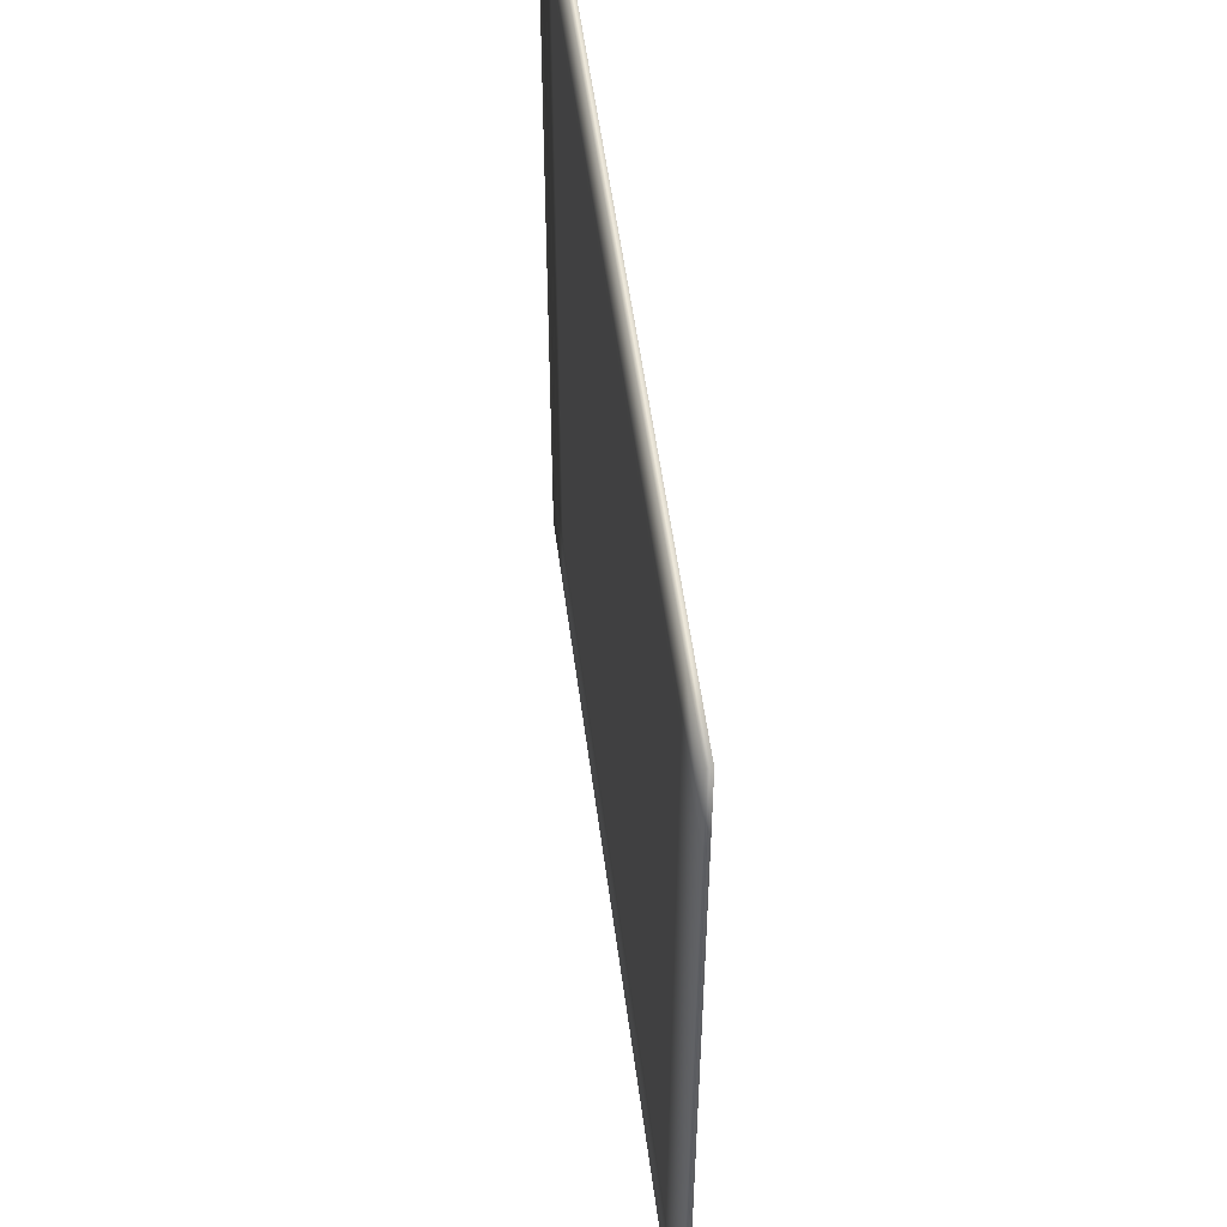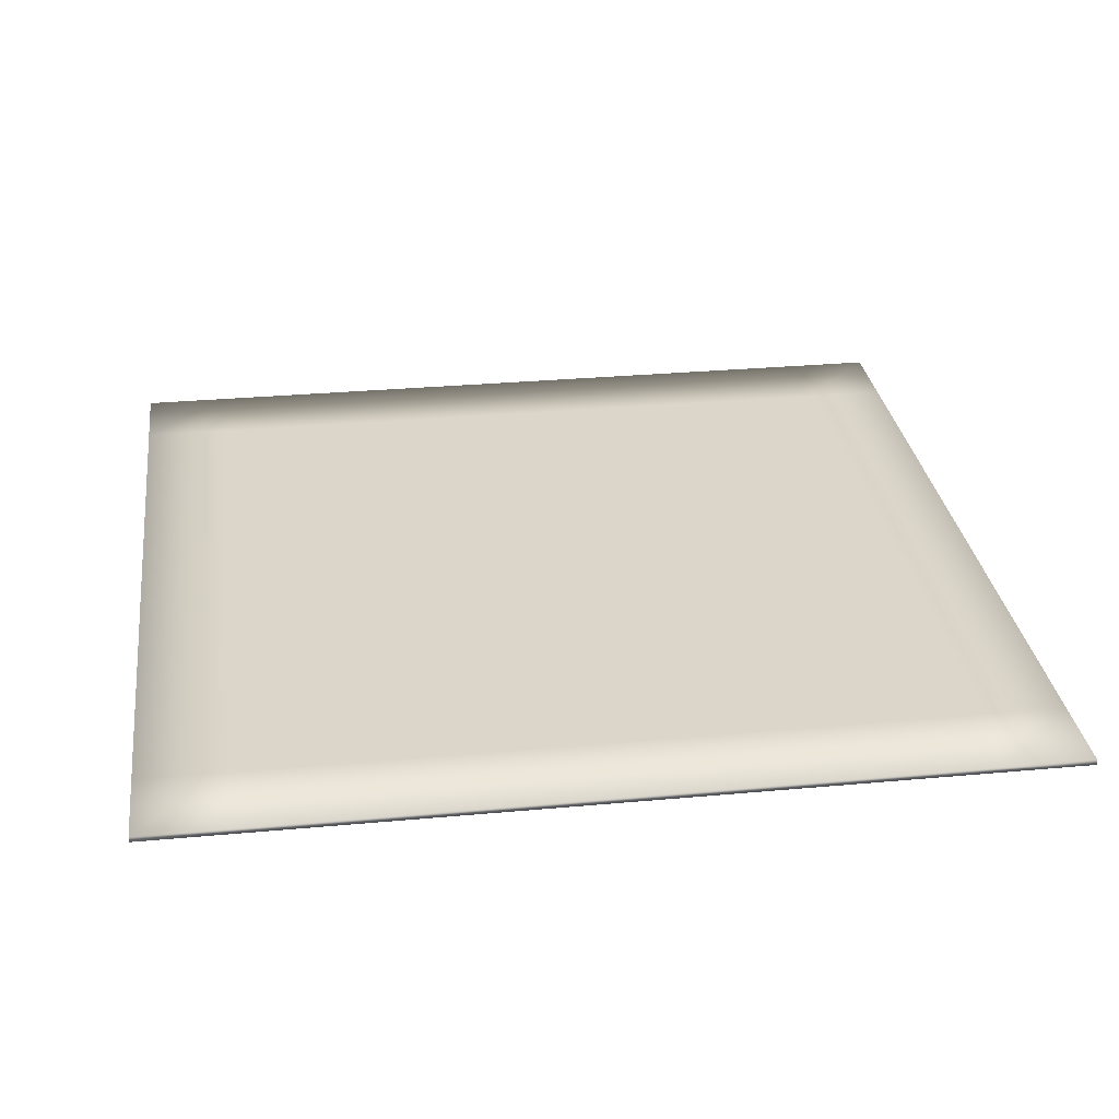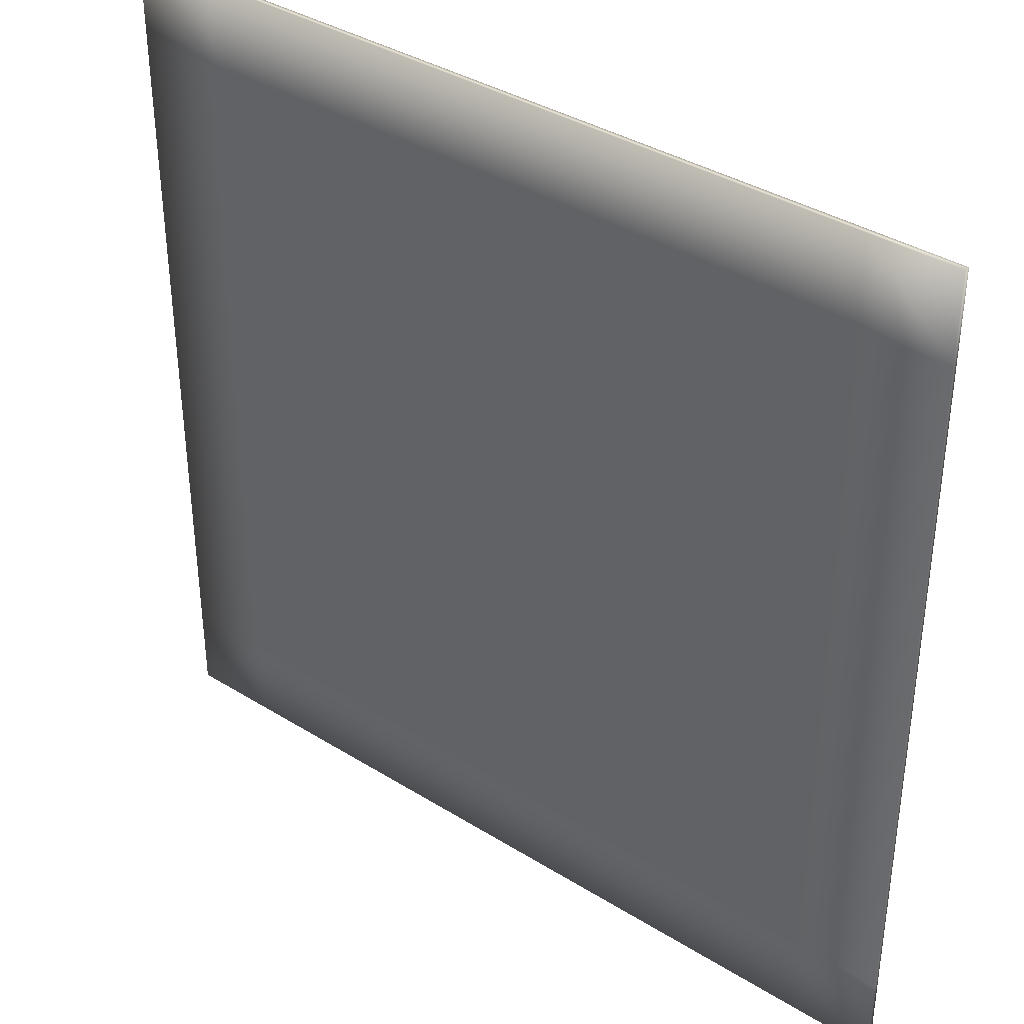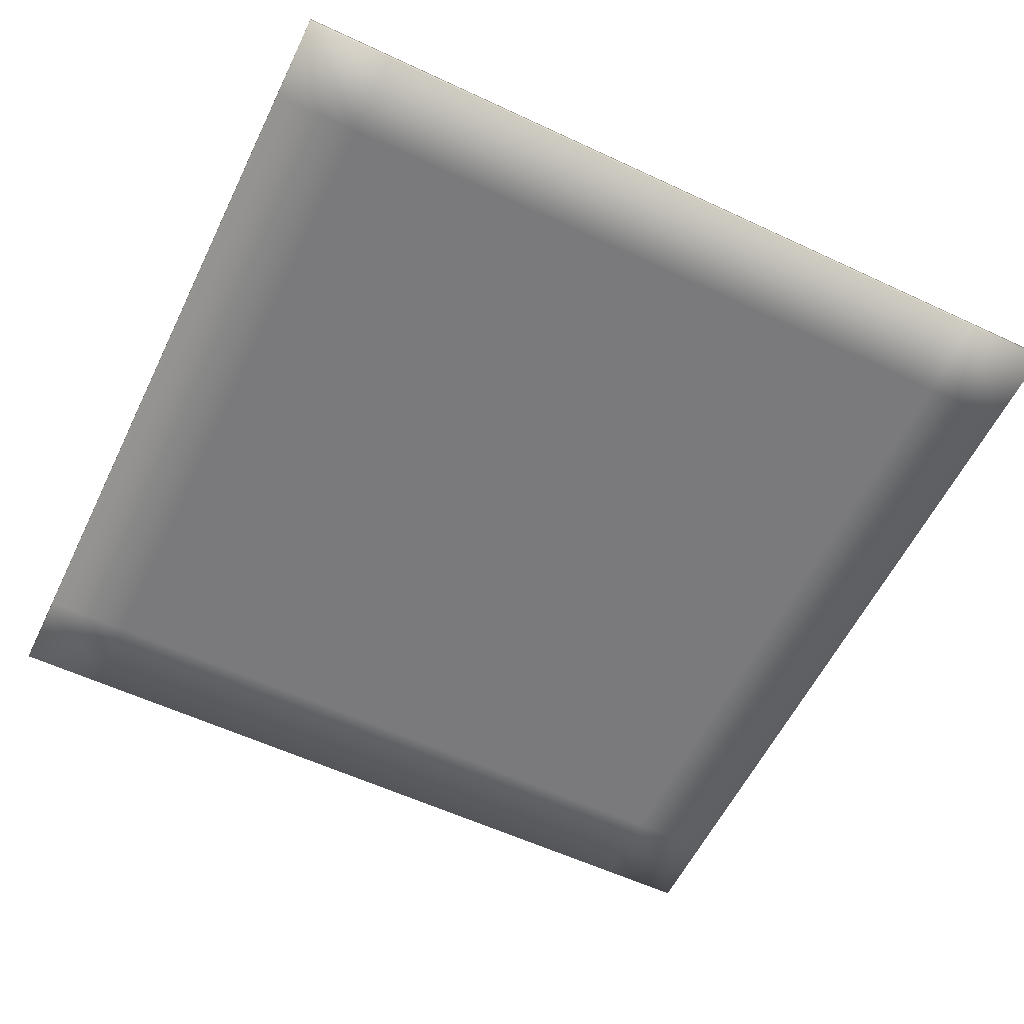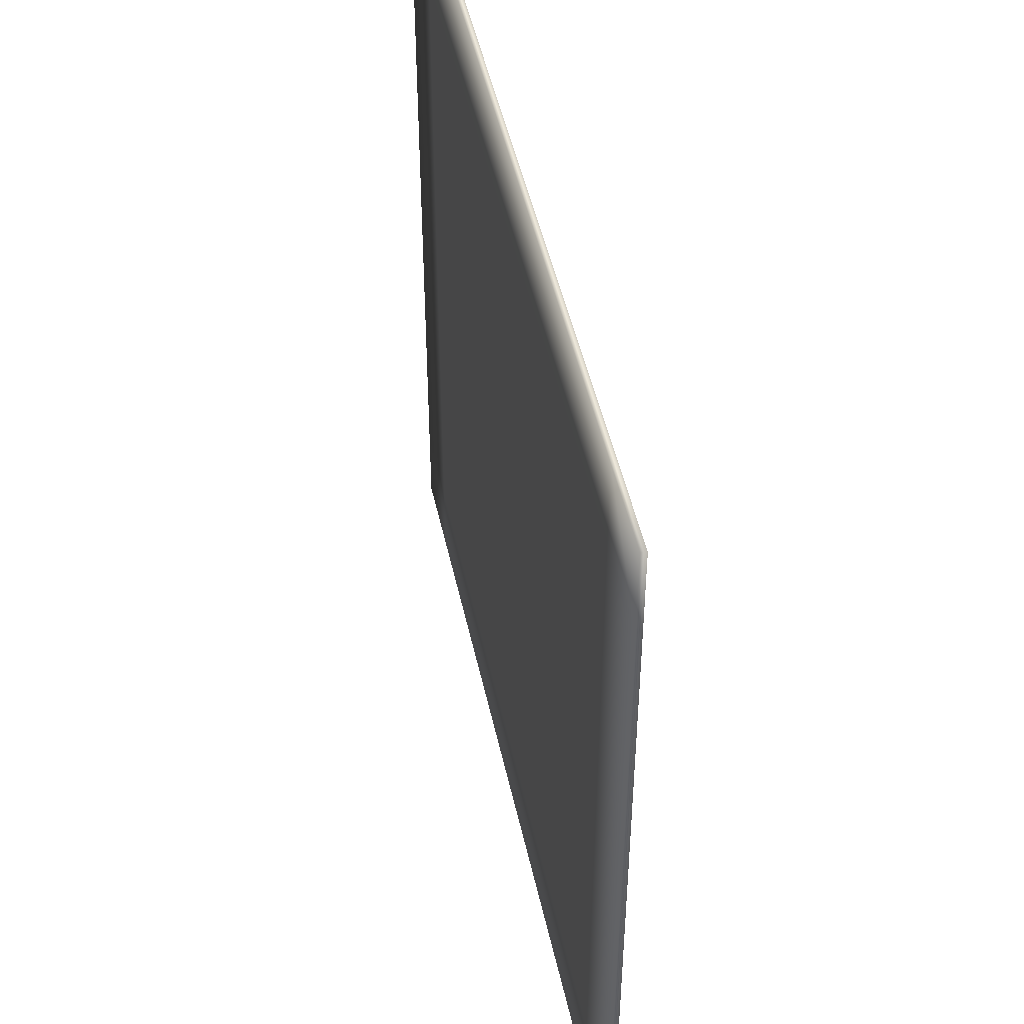
<metadata>
{"format":"obj","ext":"obj","renderer":"f3d","projection":"perspective","resolution":1024,"background":"white","views":[{"elev":53.7,"azim":-97.4,"up":"+Y"},{"elev":29.7,"azim":172.3,"up":"+Z"},{"elev":37.3,"azim":-141.4,"up":"+Y"},{"elev":-58.2,"azim":154.2,"up":"+Z"},{"elev":48.3,"azim":-102.2,"up":"+Y"}]}
</metadata>
<code>
o Plane001_Plane001_Material__28
v -4 -5 0.01716
v -4 -4 0.01716
v -5 -5 0.01716
v -5 -4 0.01716
v -4 -3 0.01716
v -5 -3 0.01716
v -4 -2 0.01716
v -5 -2 0.01716
v -4 -1 0.01716
v -5 -1 0.01716
v -4 -1e-06 0.01716
v -5 -1e-06 0.01716
v -4 1 0.01716
v -5 1 0.01716
v -4 2 0.01716
v -5 2 0.01716
v -4 3 0.01716
v -5 3 0.01716
v -4 4 0.01716
v -5 4 0.01716
v -4 5 0.01716
v -5 5 0.01716
v -3 -5 0.01715
v -3 -4 0.01715
v -3 -3 0.01715
v -3 -2 0.01715
v -3 -1 0.01715
v -3 -0 0.01715
v -3 1 0.01716
v -3 2 0.01716
v -3 3 0.01716
v -3 4 0.01716
v -3 5 0.01716
v -2 -5 0.01715
v -2 -4 0.01715
v -2 -3 0.01715
v -2 -2 0.01715
v -2 -1 0.01715
v -2 -0 0.01715
v -2 1 0.01715
v -2 2 0.01715
v -2 3 0.01716
v -2 4 0.01716
v -2 5 0.01716
v -1 -5 0.01715
v -1 -4 0.01715
v -1 -3 0.01715
v -1 -2 0.01715
v -1 -1 0.01715
v -1 -0 0.01715
v -1 1 0.01715
v -1 2 0.01715
v -1 3 0.01715
v -1 4 0.01715
v -1 5 0.01716
v 1e-06 -5 0.01715
v 1e-06 -4 0.01715
v 0 -3 0.01715
v 0 -2 0.01715
v 0 -1 0.01715
v 0 0 0.01715
v -0 1 0.01715
v -0 2 0.01715
v -0 3 0.01715
v -1e-06 4 0.01715
v -1e-06 5 0.01715
v 1 -5 0.01715
v 1 -4 0.01715
v 1 -3 0.01715
v 1 -2 0.01715
v 1 -1 0.01715
v 1 0 0.01715
v 1 1 0.01715
v 1 2 0.01715
v 1 3 0.01715
v 1 4 0.01715
v 1 5 0.01715
v 2 -5 0.01715
v 2 -4 0.01715
v 2 -3 0.01715
v 2 -2 0.01715
v 2 -1 0.01715
v 2 0 0.01715
v 2 1 0.01715
v 2 2 0.01715
v 2 3 0.01715
v 2 4 0.01715
v 2 5 0.01715
v 3 -5 0.01715
v 3 -4 0.01715
v 3 -3 0.01715
v 3 -2 0.01715
v 3 -1 0.01715
v 3 0 0.01715
v 3 1 0.01715
v 3 2 0.01715
v 3 3 0.01715
v 3 4 0.01715
v 3 5 0.01715
v 4 -5 0.01715
v 4 -4 0.01715
v 4 -3 0.01715
v 4 -2 0.01715
v 4 -1 0.01715
v 4 1e-06 0.01715
v 4 1 0.01715
v 4 2 0.01715
v 4 3 0.01715
v 4 4 0.01715
v 4 5 0.01715
v 5 -5 0.01715
v 5 -4 0.01715
v 5 -3 0.01715
v 5 -2 0.01715
v 5 -1 0.01715
v 5 1e-06 0.01715
v 5 1 0.01715
v 5 2 0.01715
v 5 3 0.01715
v 5 4 0.01715
v 5 5 0.01715
v -4 -5 -0.04639
v -5 -5 -0.04639
v -4 -4 -0.04639
v -5 -4 -0.04638
v -4 -3 -0.04639
v -5 -3 -0.04638
v -4 -2 -0.04639
v -5 -2 -0.04638
v -4 -1 -0.04638
v -5 -1 -0.04638
v -4 -1e-06 -0.04638
v -5 -1e-06 -0.04638
v -4 1 -0.04638
v -5 1 -0.04638
v -4 2 -0.04638
v -5 2 -0.04638
v -4 3 -0.04638
v -5 3 -0.04638
v -4 4 -0.04638
v -5 4 -0.04638
v -4 5 -0.04638
v -5 5 -0.04638
v -3 -5 -0.04639
v -3 -4 -0.04639
v -3 -3 -0.04639
v -3 -2 -0.04639
v -3 -1 -0.04639
v -3 -0 -0.04639
v -3 1 -0.04638
v -3 2 -0.04638
v -3 3 -0.04638
v -3 4 -0.04638
v -3 5 -0.04638
v -2 -5 -0.04639
v -2 -4 -0.04639
v -2 -3 -0.04639
v -2 -2 -0.04639
v -2 -1 -0.04639
v -2 -0 -0.04639
v -2 1 -0.04639
v -2 2 -0.04639
v -2 3 -0.04638
v -2 4 -0.04638
v -2 5 -0.04638
v -1 -5 -0.04639
v -1 -4 -0.04639
v -1 -3 -0.04639
v -1 -2 -0.04639
v -1 -1 -0.04639
v -1 -0 -0.04639
v -1 1 -0.04639
v -1 2 -0.04639
v -1 3 -0.04639
v -1 4 -0.04639
v -1 5 -0.04638
v 1e-06 -5 -0.04639
v 1e-06 -4 -0.04639
v 0 -3 -0.04639
v 0 -2 -0.04639
v 0 -1 -0.04639
v -0 0 -0.04639
v -0 1 -0.04639
v -0 2 -0.04639
v -0 3 -0.04639
v -1e-06 4 -0.04639
v -1e-06 5 -0.04639
v 1 -5 -0.04639
v 1 -4 -0.04639
v 1 -3 -0.04639
v 1 -2 -0.04639
v 1 -1 -0.04639
v 1 0 -0.04639
v 1 1 -0.04639
v 1 2 -0.04639
v 1 3 -0.04639
v 1 4 -0.04639
v 1 5 -0.04639
v 2 -5 -0.04639
v 2 -4 -0.04639
v 2 -3 -0.04639
v 2 -2 -0.04639
v 2 -1 -0.04639
v 2 0 -0.04639
v 2 1 -0.04639
v 2 2 -0.04639
v 2 3 -0.04639
v 2 4 -0.04639
v 2 5 -0.04639
v 3 -5 -0.04639
v 3 -4 -0.04639
v 3 -3 -0.04639
v 3 -2 -0.04639
v 3 -1 -0.04639
v 3 0 -0.04639
v 3 1 -0.04639
v 3 2 -0.04639
v 3 3 -0.04639
v 3 4 -0.04639
v 3 5 -0.04639
v 4 -5 -0.04639
v 4 -4 -0.04639
v 4 -3 -0.04639
v 4 -2 -0.04639
v 4 -1 -0.04639
v 4 1e-06 -0.04639
v 4 1 -0.04639
v 4 2 -0.04639
v 4 3 -0.04639
v 4 4 -0.04639
v 4 5 -0.04639
v 5 -5 -0.04639
v 5 -4 -0.04639
v 5 -3 -0.04639
v 5 -2 -0.04639
v 5 -1 -0.04639
v 5 1e-06 -0.04639
v 5 1 -0.04639
v 5 2 -0.04639
v 5 3 -0.04639
v 5 4 -0.04639
v 5 5 -0.04639
f 1 2 3
f 4 3 2
f 2 5 4
f 6 4 5
f 5 7 6
f 8 6 7
f 7 9 8
f 10 8 9
f 9 11 10
f 12 10 11
f 11 13 12
f 14 12 13
f 13 15 14
f 16 14 15
f 15 17 16
f 18 16 17
f 17 19 18
f 20 18 19
f 19 21 20
f 22 20 21
f 23 24 1
f 2 1 24
f 24 25 2
f 5 2 25
f 25 26 5
f 7 5 26
f 26 27 7
f 9 7 27
f 27 28 9
f 11 9 28
f 28 29 11
f 13 11 29
f 29 30 13
f 15 13 30
f 30 31 15
f 17 15 31
f 31 32 17
f 19 17 32
f 32 33 19
f 21 19 33
f 34 35 23
f 24 23 35
f 35 36 24
f 25 24 36
f 36 37 25
f 26 25 37
f 37 38 26
f 27 26 38
f 38 39 27
f 28 27 39
f 39 40 28
f 29 28 40
f 40 41 29
f 30 29 41
f 41 42 30
f 31 30 42
f 42 43 31
f 32 31 43
f 43 44 32
f 33 32 44
f 45 46 34
f 35 34 46
f 46 47 35
f 36 35 47
f 47 48 36
f 37 36 48
f 48 49 37
f 38 37 49
f 49 50 38
f 39 38 50
f 50 51 39
f 40 39 51
f 51 52 40
f 41 40 52
f 52 53 41
f 42 41 53
f 53 54 42
f 43 42 54
f 54 55 43
f 44 43 55
f 56 57 45
f 46 45 57
f 57 58 46
f 47 46 58
f 58 59 47
f 48 47 59
f 59 60 48
f 49 48 60
f 60 61 49
f 50 49 61
f 61 62 50
f 51 50 62
f 62 63 51
f 52 51 63
f 63 64 52
f 53 52 64
f 64 65 53
f 54 53 65
f 65 66 54
f 55 54 66
f 67 68 56
f 57 56 68
f 68 69 57
f 58 57 69
f 69 70 58
f 59 58 70
f 70 71 59
f 60 59 71
f 71 72 60
f 61 60 72
f 72 73 61
f 62 61 73
f 73 74 62
f 63 62 74
f 74 75 63
f 64 63 75
f 75 76 64
f 65 64 76
f 76 77 65
f 66 65 77
f 78 79 67
f 68 67 79
f 79 80 68
f 69 68 80
f 80 81 69
f 70 69 81
f 81 82 70
f 71 70 82
f 82 83 71
f 72 71 83
f 83 84 72
f 73 72 84
f 84 85 73
f 74 73 85
f 85 86 74
f 75 74 86
f 86 87 75
f 76 75 87
f 87 88 76
f 77 76 88
f 89 90 78
f 79 78 90
f 90 91 79
f 80 79 91
f 91 92 80
f 81 80 92
f 92 93 81
f 82 81 93
f 93 94 82
f 83 82 94
f 94 95 83
f 84 83 95
f 95 96 84
f 85 84 96
f 96 97 85
f 86 85 97
f 97 98 86
f 87 86 98
f 98 99 87
f 88 87 99
f 100 101 89
f 90 89 101
f 101 102 90
f 91 90 102
f 102 103 91
f 92 91 103
f 103 104 92
f 93 92 104
f 104 105 93
f 94 93 105
f 105 106 94
f 95 94 106
f 106 107 95
f 96 95 107
f 107 108 96
f 97 96 108
f 108 109 97
f 98 97 109
f 109 110 98
f 99 98 110
f 111 112 100
f 101 100 112
f 112 113 101
f 102 101 113
f 113 114 102
f 103 102 114
f 114 115 103
f 104 103 115
f 115 116 104
f 105 104 116
f 116 117 105
f 106 105 117
f 117 118 106
f 107 106 118
f 118 119 107
f 108 107 119
f 119 120 108
f 109 108 120
f 120 121 109
f 110 109 121
f 122 123 124
f 125 124 123
f 124 125 126
f 127 126 125
f 126 127 128
f 129 128 127
f 128 129 130
f 131 130 129
f 130 131 132
f 133 132 131
f 132 133 134
f 135 134 133
f 134 135 136
f 137 136 135
f 136 137 138
f 139 138 137
f 138 139 140
f 141 140 139
f 140 141 142
f 143 142 141
f 144 122 145
f 124 145 122
f 145 124 146
f 126 146 124
f 146 126 147
f 128 147 126
f 147 128 148
f 130 148 128
f 148 130 149
f 132 149 130
f 149 132 150
f 134 150 132
f 150 134 151
f 136 151 134
f 151 136 152
f 138 152 136
f 152 138 153
f 140 153 138
f 153 140 154
f 142 154 140
f 155 144 156
f 145 156 144
f 156 145 157
f 146 157 145
f 157 146 158
f 147 158 146
f 158 147 159
f 148 159 147
f 159 148 160
f 149 160 148
f 160 149 161
f 150 161 149
f 161 150 162
f 151 162 150
f 162 151 163
f 152 163 151
f 163 152 164
f 153 164 152
f 164 153 165
f 154 165 153
f 166 155 167
f 156 167 155
f 167 156 168
f 157 168 156
f 168 157 169
f 158 169 157
f 169 158 170
f 159 170 158
f 170 159 171
f 160 171 159
f 171 160 172
f 161 172 160
f 172 161 173
f 162 173 161
f 173 162 174
f 163 174 162
f 174 163 175
f 164 175 163
f 175 164 176
f 165 176 164
f 177 166 178
f 167 178 166
f 178 167 179
f 168 179 167
f 179 168 180
f 169 180 168
f 180 169 181
f 170 181 169
f 181 170 182
f 171 182 170
f 182 171 183
f 172 183 171
f 183 172 184
f 173 184 172
f 184 173 185
f 174 185 173
f 185 174 186
f 175 186 174
f 186 175 187
f 176 187 175
f 188 177 189
f 178 189 177
f 189 178 190
f 179 190 178
f 190 179 191
f 180 191 179
f 191 180 192
f 181 192 180
f 192 181 193
f 182 193 181
f 193 182 194
f 183 194 182
f 194 183 195
f 184 195 183
f 195 184 196
f 185 196 184
f 196 185 197
f 186 197 185
f 197 186 198
f 187 198 186
f 199 188 200
f 189 200 188
f 200 189 201
f 190 201 189
f 201 190 202
f 191 202 190
f 202 191 203
f 192 203 191
f 203 192 204
f 193 204 192
f 204 193 205
f 194 205 193
f 205 194 206
f 195 206 194
f 206 195 207
f 196 207 195
f 207 196 208
f 197 208 196
f 208 197 209
f 198 209 197
f 210 199 211
f 200 211 199
f 211 200 212
f 201 212 200
f 212 201 213
f 202 213 201
f 213 202 214
f 203 214 202
f 214 203 215
f 204 215 203
f 215 204 216
f 205 216 204
f 216 205 217
f 206 217 205
f 217 206 218
f 207 218 206
f 218 207 219
f 208 219 207
f 219 208 220
f 209 220 208
f 221 210 222
f 211 222 210
f 222 211 223
f 212 223 211
f 223 212 224
f 213 224 212
f 224 213 225
f 214 225 213
f 225 214 226
f 215 226 214
f 226 215 227
f 216 227 215
f 227 216 228
f 217 228 216
f 228 217 229
f 218 229 217
f 229 218 230
f 219 230 218
f 230 219 231
f 220 231 219
f 232 221 233
f 222 233 221
f 233 222 234
f 223 234 222
f 234 223 235
f 224 235 223
f 235 224 236
f 225 236 224
f 236 225 237
f 226 237 225
f 237 226 238
f 227 238 226
f 238 227 239
f 228 239 227
f 239 228 240
f 229 240 228
f 240 229 241
f 230 241 229
f 241 230 242
f 231 242 230
f 114 236 115
f 22 141 20
f 10 129 8
f 8 127 6
f 100 232 111
f 1 144 23
f 44 154 33
f 77 187 66
f 3 122 1
f 56 188 67
f 89 221 100
f 20 139 18
f 55 165 44
f 66 176 55
f 116 238 117
f 14 133 12
f 118 240 119
f 117 239 118
f 78 210 89
f 18 137 16
f 111 233 112
f 67 199 78
f 99 209 88
f 45 177 56
f 115 237 116
f 12 131 10
f 6 125 4
f 33 142 21
f 113 235 114
f 21 143 22
f 23 155 34
f 88 198 77
f 119 241 120
f 121 231 110
f 16 135 14
f 112 234 113
f 110 220 99
f 4 123 3
f 120 242 121
f 34 166 45
f 114 235 236
f 22 143 141
f 10 131 129
f 8 129 127
f 100 221 232
f 1 122 144
f 44 165 154
f 77 198 187
f 3 123 122
f 56 177 188
f 89 210 221
f 20 141 139
f 55 176 165
f 66 187 176
f 116 237 238
f 14 135 133
f 118 239 240
f 117 238 239
f 78 199 210
f 18 139 137
f 111 232 233
f 67 188 199
f 99 220 209
f 45 166 177
f 115 236 237
f 12 133 131
f 6 127 125
f 33 154 142
f 113 234 235
f 21 142 143
f 23 144 155
f 88 209 198
f 119 240 241
f 121 242 231
f 16 137 135
f 112 233 234
f 110 231 220
f 4 125 123
f 120 241 242
f 34 155 166

</code>
